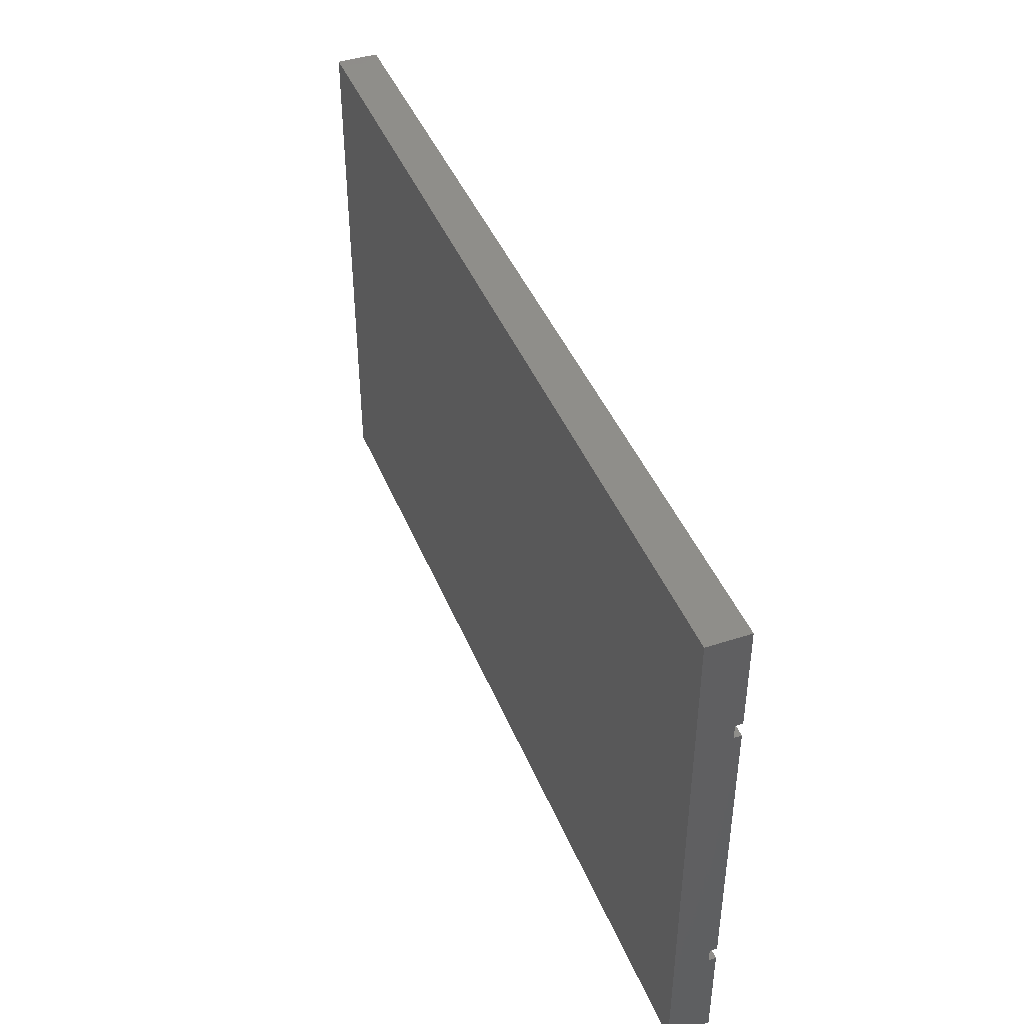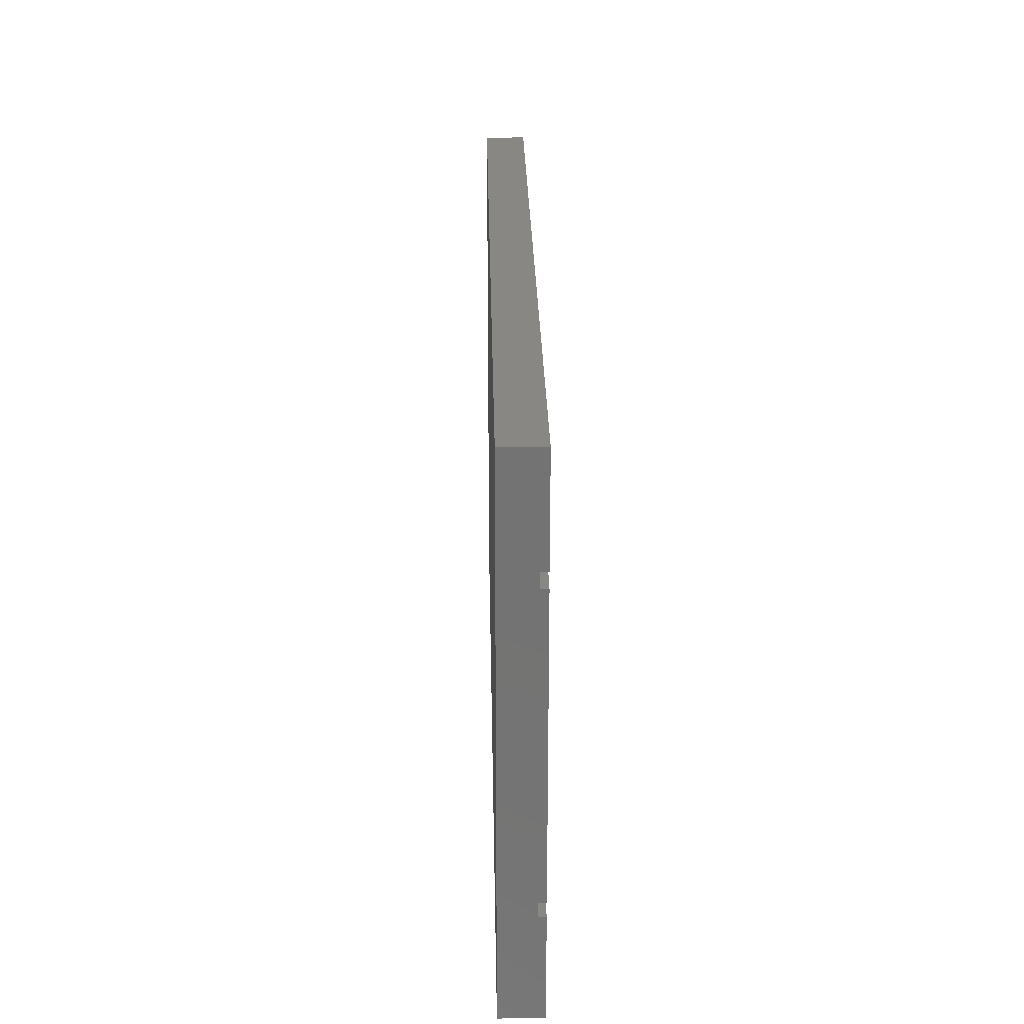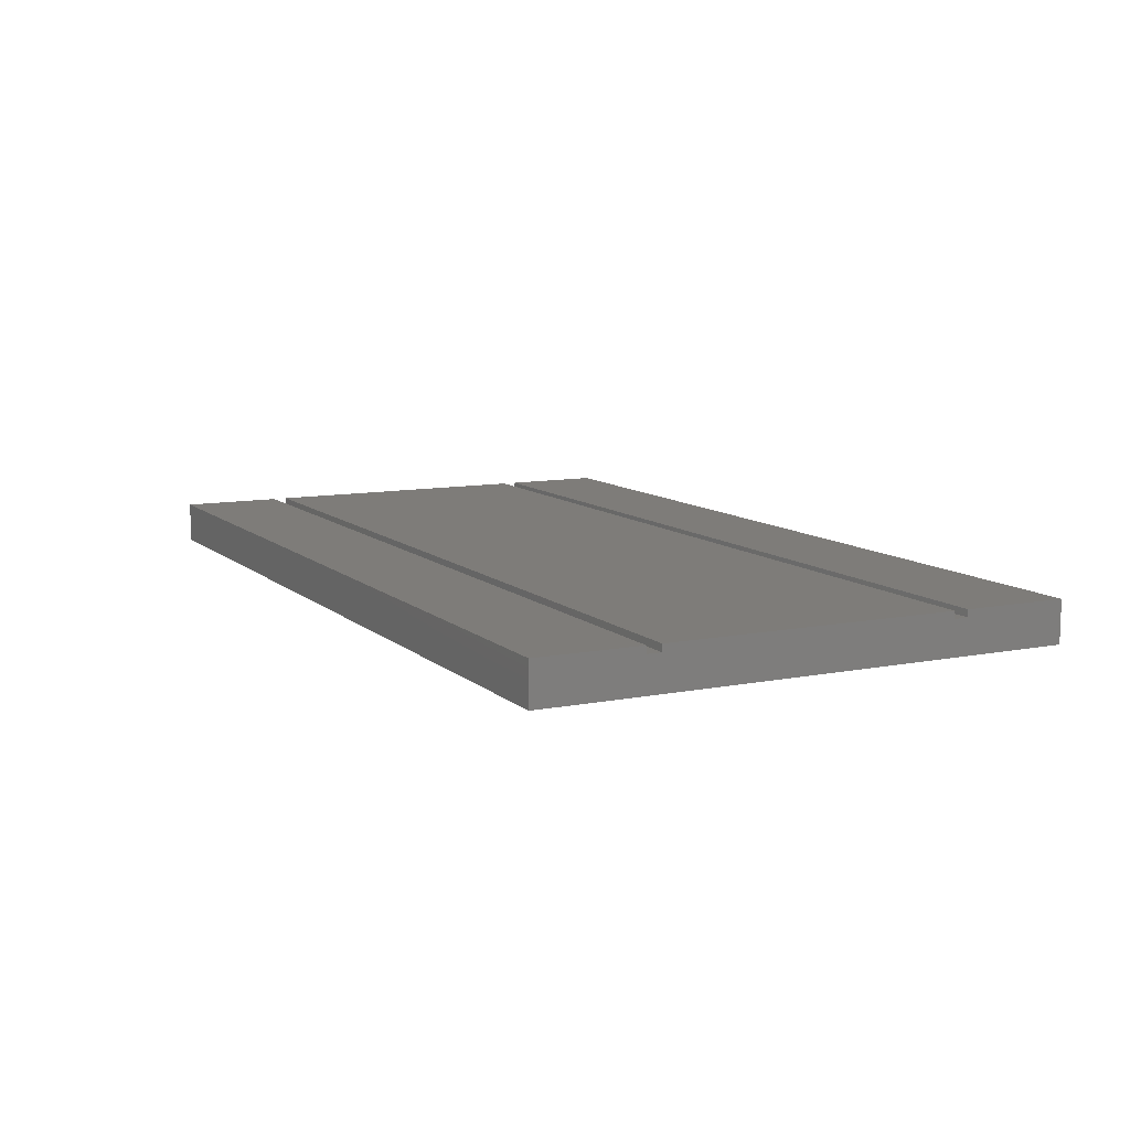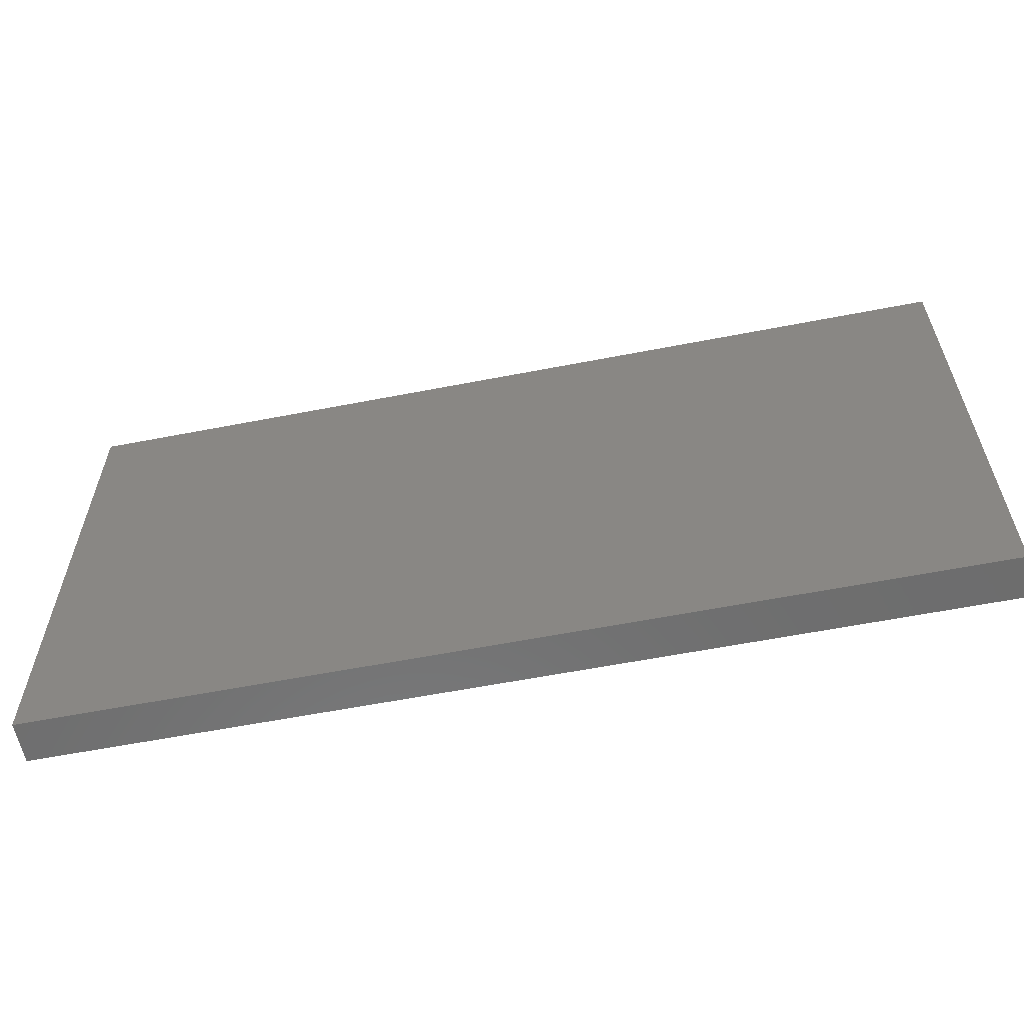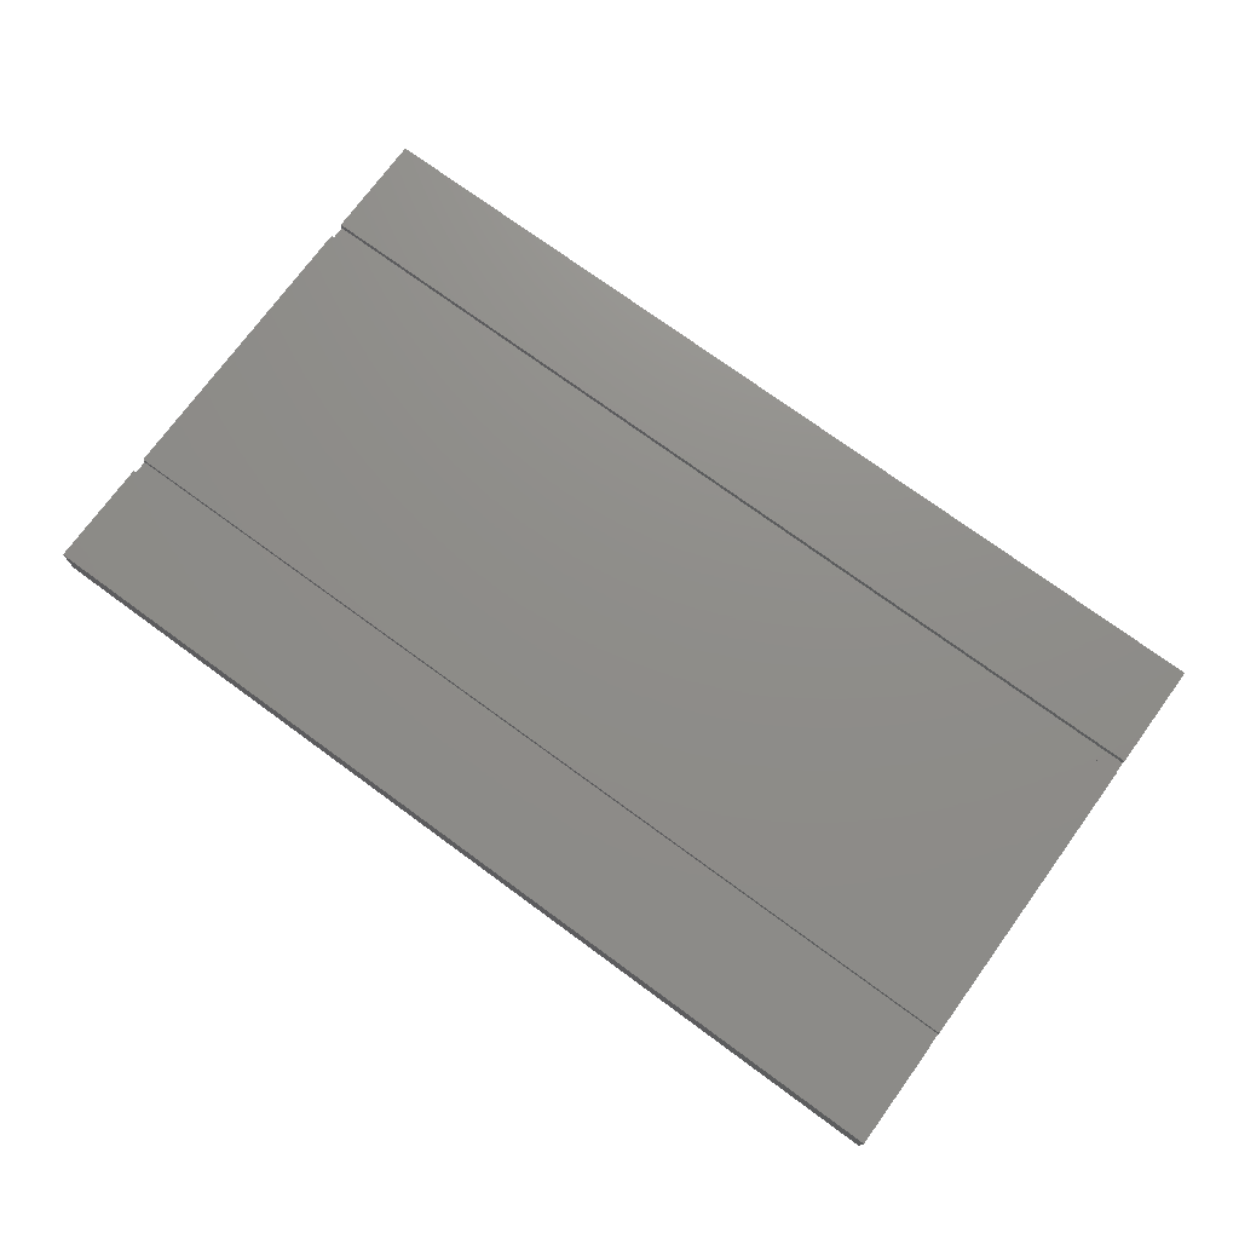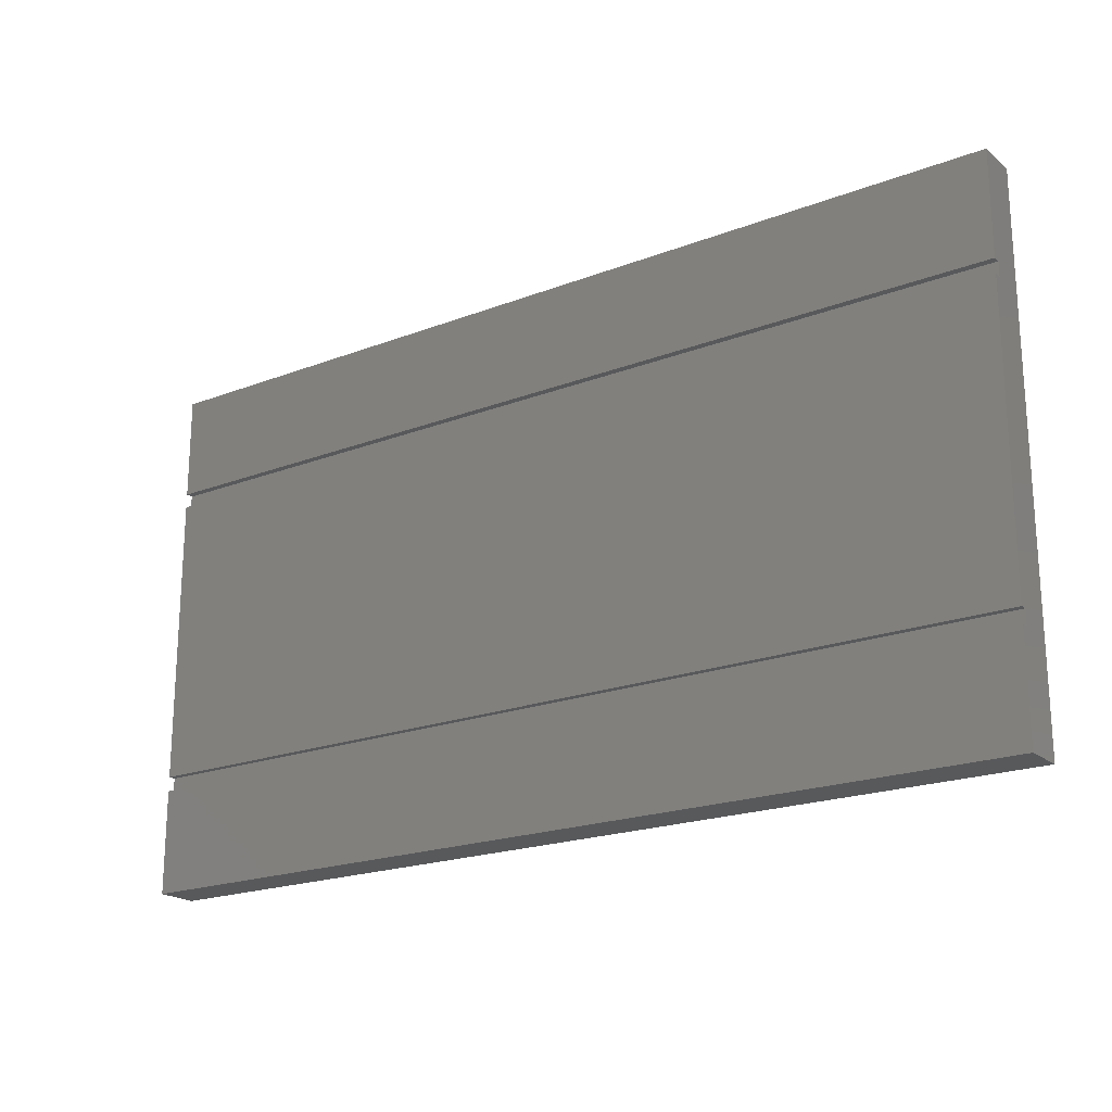
<metadata>
{"format":"stl","ext":"stl","renderer":"f3d","projection":"perspective","resolution":1024,"background":"white","views":[{"elev":42.9,"azim":-111.1,"up":"+Y"},{"elev":24.7,"azim":-91.0,"up":"+Y"},{"elev":10.1,"azim":63.1,"up":"+Z"},{"elev":-59.6,"azim":-168.7,"up":"+Y"},{"elev":74.0,"azim":36.2,"up":"+Z"},{"elev":-20.4,"azim":34.9,"up":"+Y"}]}
</metadata>
<code>
# stl→obj: 24 verts, 44 faces
v 16.5 0 -0.75
v 0 -9.5 -0.75
v 0 0 -0.75
v 16.5 -9.5 -0.75
v 16.5 -9.5 0
v 0 -9.5 0
v 0 0 0
v 16.5 0 0
v 0 -2.13 0
v 0 -7.37 -0.13
v 0 -7.37 0
v 0 -1.87 -0.13
v 0 -1.87 0
v 0 -7.63 0
v 0 -7.63 -0.13
v 0 -2.13 -0.13
v 16.5 -7.63 -0.13
v 16.5 -7.37 -0.13
v 16.5 -7.37 0
v 16.5 -2.13 -0.13
v 16.5 -1.87 -0.13
v 16.5 -1.87 0
v 16.5 -2.13 0
v 16.5 -7.63 0
f 1 2 3
f 2 1 4
f 5 2 4
f 2 5 6
f 7 1 3
f 1 7 8
f 9 10 11
f 7 12 13
f 14 2 6
f 2 14 15
f 2 15 3
f 3 15 10
f 3 10 16
f 16 10 9
f 3 16 12
f 3 12 7
f 1 5 4
f 5 1 17
f 17 1 18
f 18 1 19
f 19 1 20
f 20 1 21
f 21 1 22
f 22 1 8
f 23 19 20
f 24 5 17
f 22 7 13
f 7 22 8
f 5 14 6
f 14 5 24
f 19 9 11
f 9 19 23
f 18 15 10
f 15 18 17
f 11 18 10
f 18 11 19
f 24 15 17
f 15 24 14
f 21 16 12
f 16 21 20
f 13 21 12
f 21 13 22
f 23 16 20
f 16 23 9

</code>
